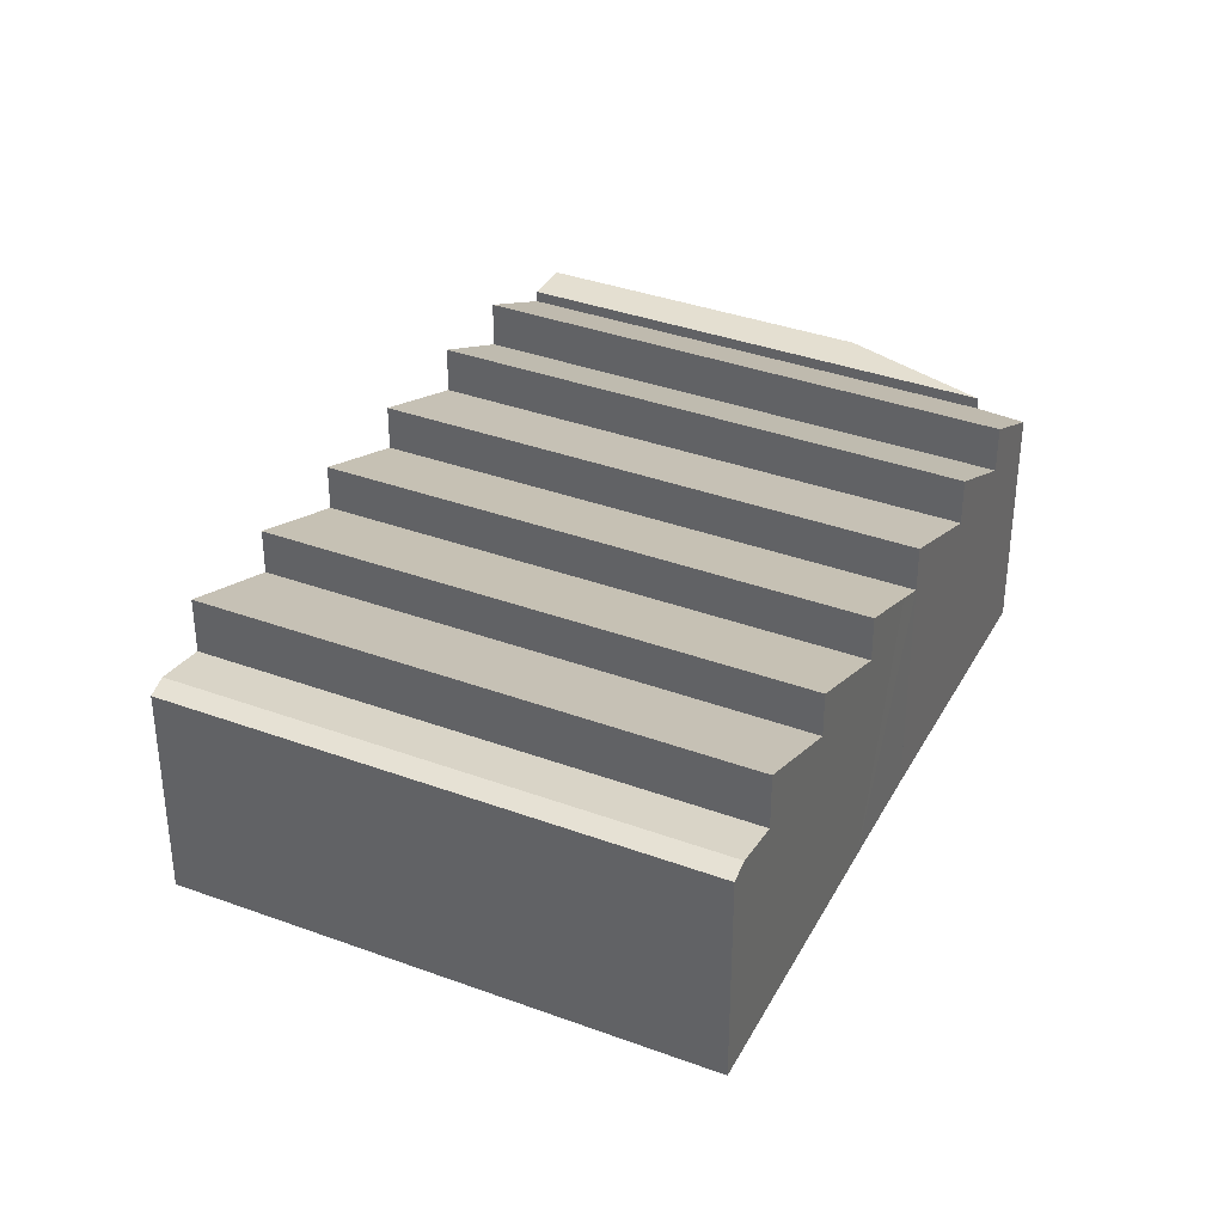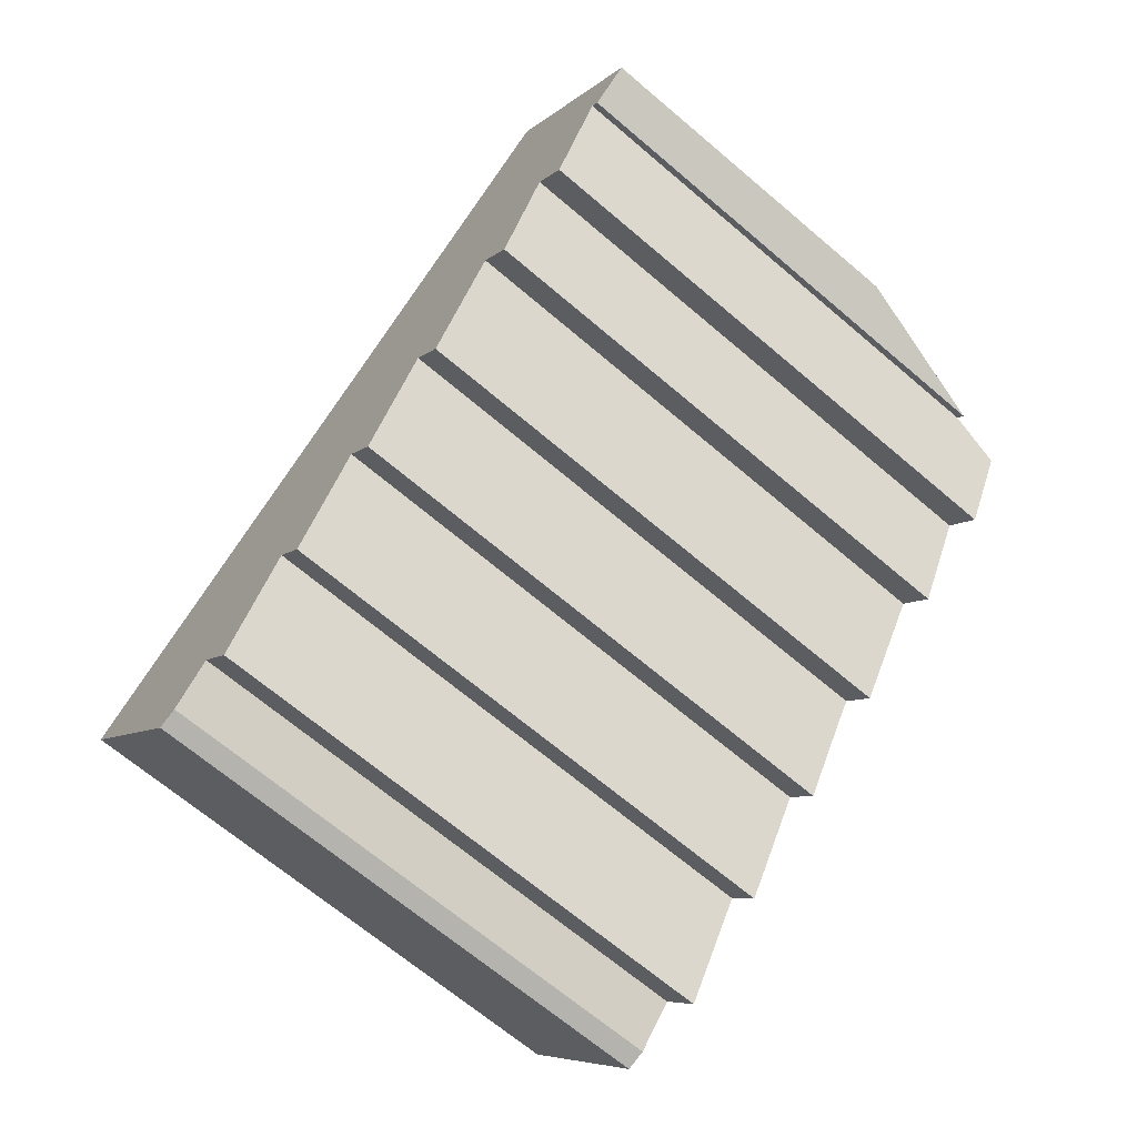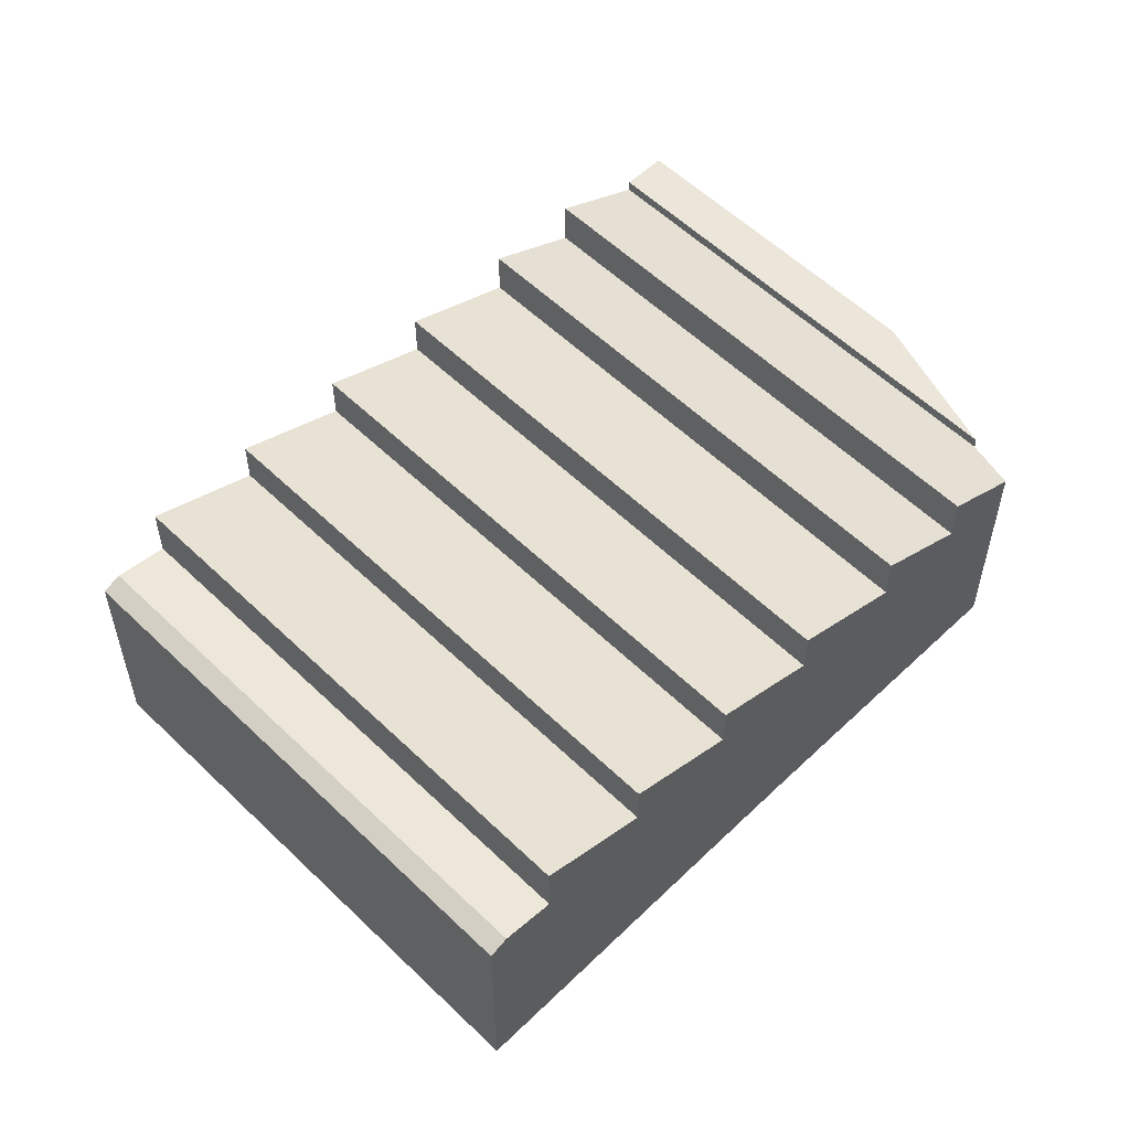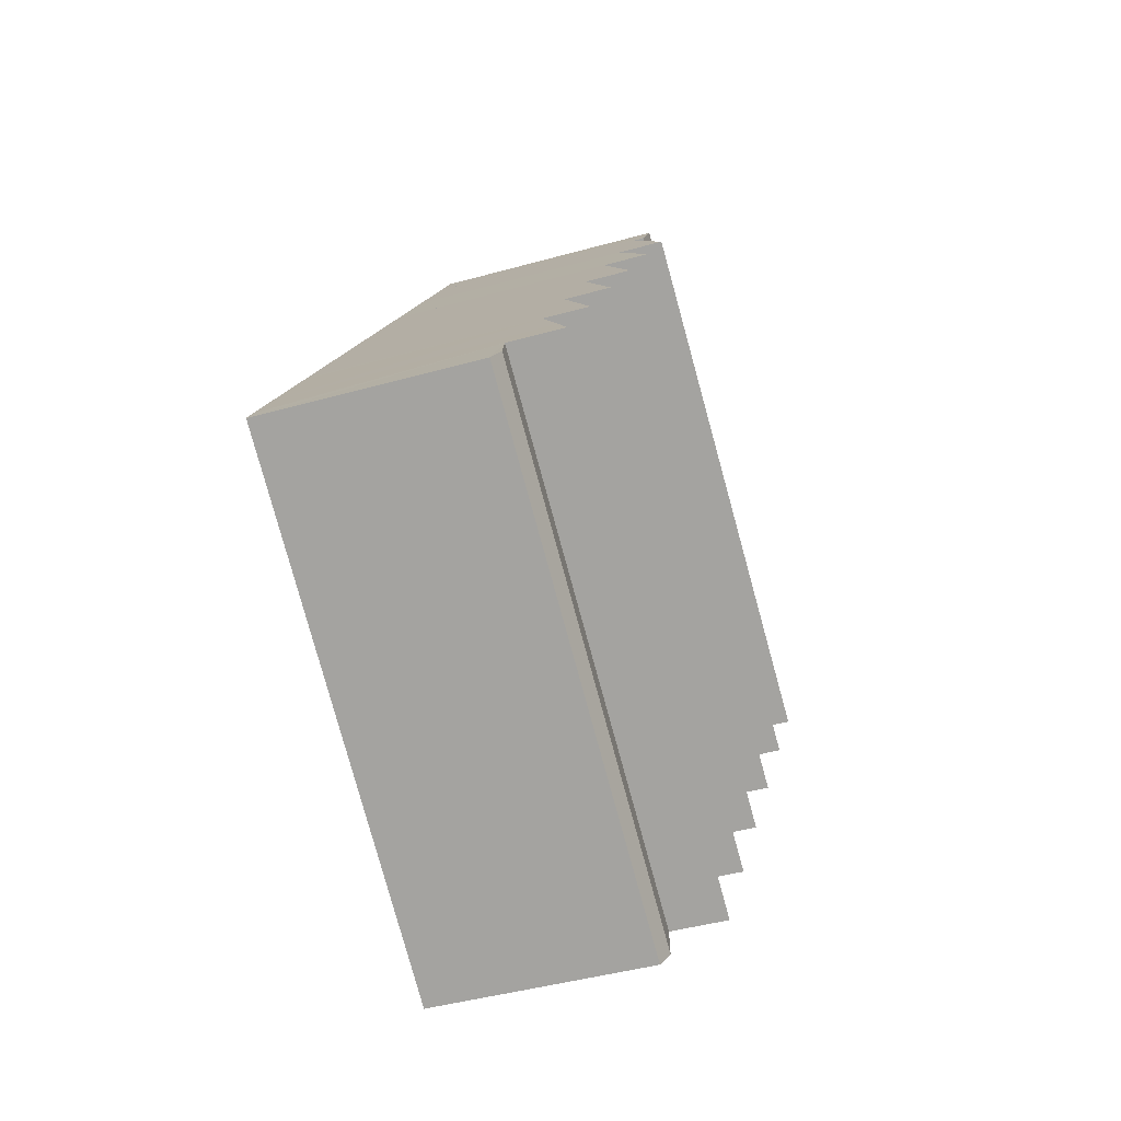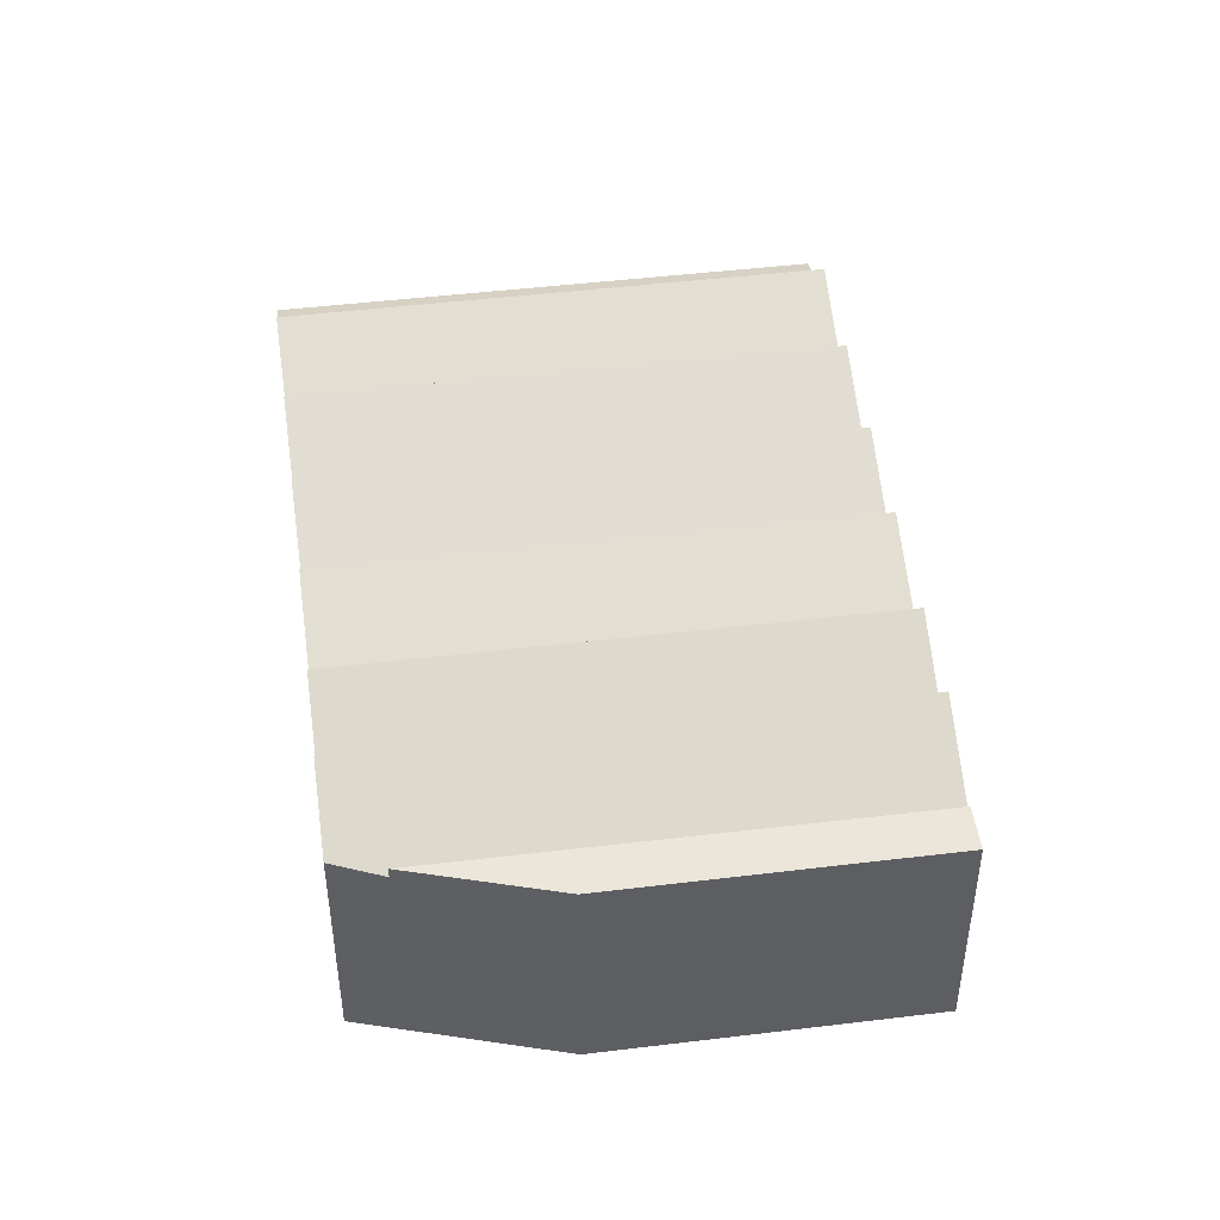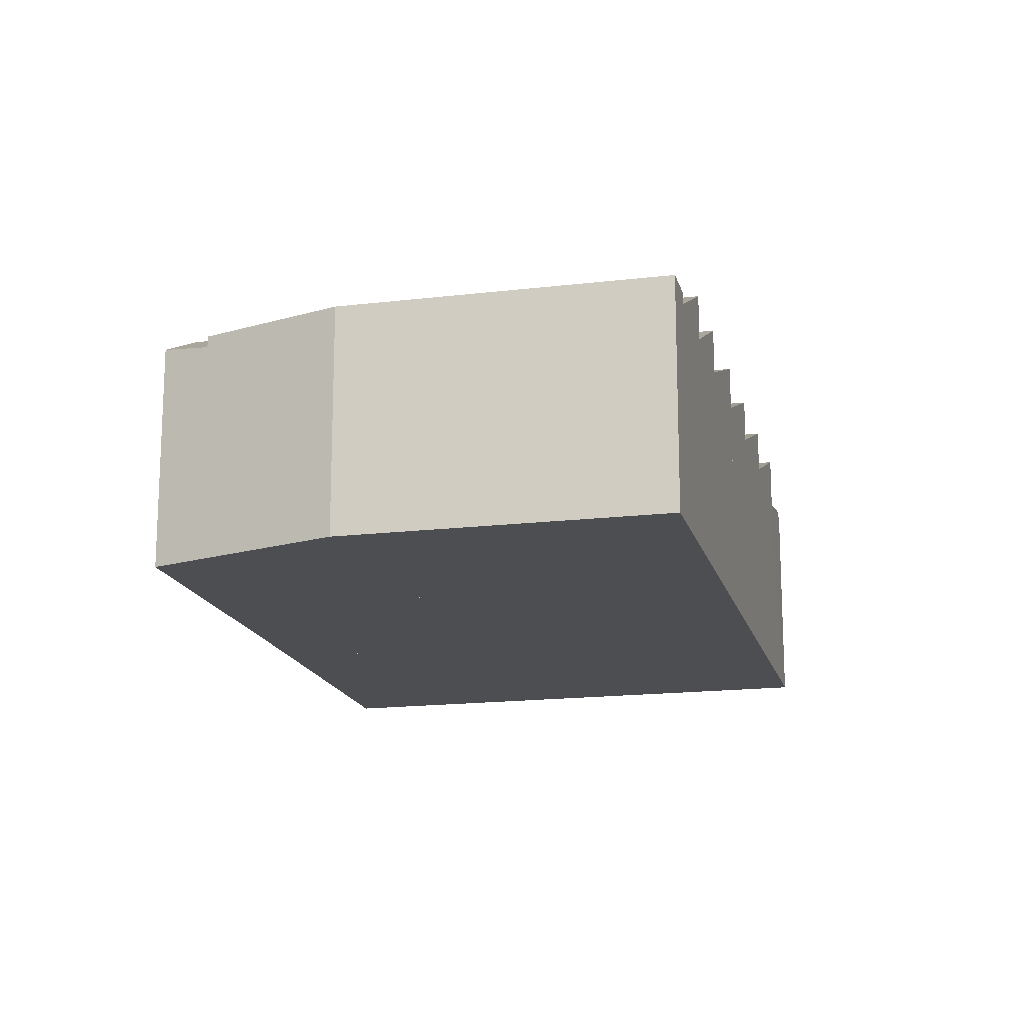
<metadata>
{"format":"obj","ext":"obj","renderer":"f3d","projection":"perspective","resolution":1024,"background":"white","views":[{"elev":36.6,"azim":171.4,"up":"+Y"},{"elev":-6.8,"azim":156.3,"up":"+Z"},{"elev":56.5,"azim":-169.0,"up":"+Y"},{"elev":-42.7,"azim":108.6,"up":"+Z"},{"elev":47.3,"azim":-41.9,"up":"+Y"},{"elev":-16.7,"azim":-20.4,"up":"+Y"}]}
</metadata>
<code>
v  21.89 16.53 -32.57
v  47.79 15.44 -11.61
v  49.35 16.53 -13.9
v  45.69 13.96 -8.507
v  45.41 13.77 -8.094
v  18.01 13.77 -26.72
v  18.01 1.636e-15 -26.72
v  45.41 4.956e-16 -8.094
v  49.35 8.513e-16 -13.9
v  45.69 5.209e-16 -8.507
v  47.79 7.108e-16 -11.61
v  21.89 1.994e-15 -32.57
v  14.1 13.72 -20.85
v  45.41 16.52 -8.094
v  18.01 16.52 -26.72
v  41.45 13.72 -2.257
v  41.45 1.382e-16 -2.257
v  14.1 1.277e-15 -20.85
v  6.167 13.66 -9.079
v  37.56 16.51 3.471
v  10.25 16.51 -15.1
v  33.48 13.66 9.491
v  6.167 5.559e-16 -9.079
v  33.48 -5.812e-16 9.491
v  37.56 -2.125e-16 3.471
v  10.25 9.243e-16 -15.1
v  11.38 14.54 -16.76
v  41.45 16.5 -2.257
v  14.1 16.5 -20.85
v  37.56 13.75 3.471
v  10.25 13.75 -15.1
v  11.38 1.026e-15 -16.76
v  2.8 16.51 -4.123
v  26.77 13.66 19.39
v  30.12 16.51 14.45
v  2.091 13.66 2.613
v  0 14.13 8.653e-16
v  0 0 0
v  2.091 -1.6e-16 2.613
v  26.77 -1.187e-15 19.39
v  30.12 -8.848e-16 14.45
v  2.8 2.525e-16 -4.123
v  2.8 13.66 -4.123
v  33.48 16.51 9.491
v  6.167 16.51 -9.079
v  30.12 13.66 14.45
v  26.54 14.36 19.72
v  8.127 14.36 10.16
v  25.2 14.36 21.71
v  26.77 14.36 19.39
v  2.091 14.36 2.613
v  8.127 -6.221e-16 10.16
v  25.2 -1.329e-15 21.71
v  26.54 -1.208e-15 19.72
v  23.72 13.67 -35.31
v  51.84 13.25 -17.61
v  24.37 13.25 -36.29
v  51.2 13.67 -16.63
v  21.89 13.11 -32.57
v  49.35 13.11 -13.9
v  51.84 1.078e-15 -17.61
v  51.2 1.018e-15 -16.63
v  24.37 2.222e-15 -36.29
v  23.72 2.162e-15 -35.31
g defaultobject
f 1 2 3
f 2 1 4
f 4 1 5
f 5 1 6
f 7 5 6
f 5 7 8
f 2 9 3
f 9 2 4
f 9 4 5
f 9 5 10
f 10 5 8
f 9 10 11
f 9 1 3
f 1 9 12
f 12 6 1
f 6 12 7
f 12 8 7
f 8 12 10
f 10 12 11
f 11 12 9
f 13 14 15
f 14 13 16
f 16 8 14
f 8 16 17
f 8 15 14
f 15 8 7
f 7 13 15
f 13 7 18
f 18 16 13
f 16 18 17
f 18 8 17
f 8 18 7
f 19 20 21
f 20 19 22
f 23 22 19
f 22 23 24
f 22 25 20
f 25 22 24
f 25 21 20
f 21 25 26
f 26 19 21
f 19 26 23
f 23 25 24
f 25 23 26
f 27 28 29
f 28 27 30
f 30 27 31
f 26 30 31
f 30 26 25
f 30 17 28
f 17 30 25
f 17 29 28
f 29 17 18
f 18 27 29
f 27 18 31
f 31 18 26
f 26 18 32
f 26 17 25
f 17 26 32
f 17 32 18
f 33 34 35
f 34 33 36
f 36 33 37
f 38 36 37
f 36 38 39
f 39 34 36
f 34 39 40
f 34 41 35
f 41 34 40
f 41 33 35
f 33 41 42
f 42 37 33
f 37 42 38
f 39 41 40
f 41 39 42
f 42 39 38
f 43 44 45
f 44 43 46
f 42 46 43
f 46 42 41
f 46 24 44
f 24 46 41
f 24 45 44
f 45 24 23
f 23 43 45
f 43 23 42
f 42 24 41
f 24 42 23
f 47 48 49
f 48 47 50
f 48 50 51
f 39 48 51
f 48 39 52
f 52 49 48
f 49 52 53
f 53 47 49
f 47 53 50
f 50 53 40
f 40 53 54
f 40 51 50
f 51 40 39
f 40 52 39
f 52 40 53
f 53 40 54
f 55 56 57
f 56 55 58
f 59 58 55
f 58 59 60
f 60 56 58
f 56 60 61
f 61 60 62
f 62 60 9
f 61 57 56
f 57 61 63
f 57 59 55
f 59 57 63
f 59 63 12
f 12 63 64
f 12 60 59
f 60 12 9
f 62 63 61
f 63 62 9
f 63 9 12
f 63 12 64

</code>
